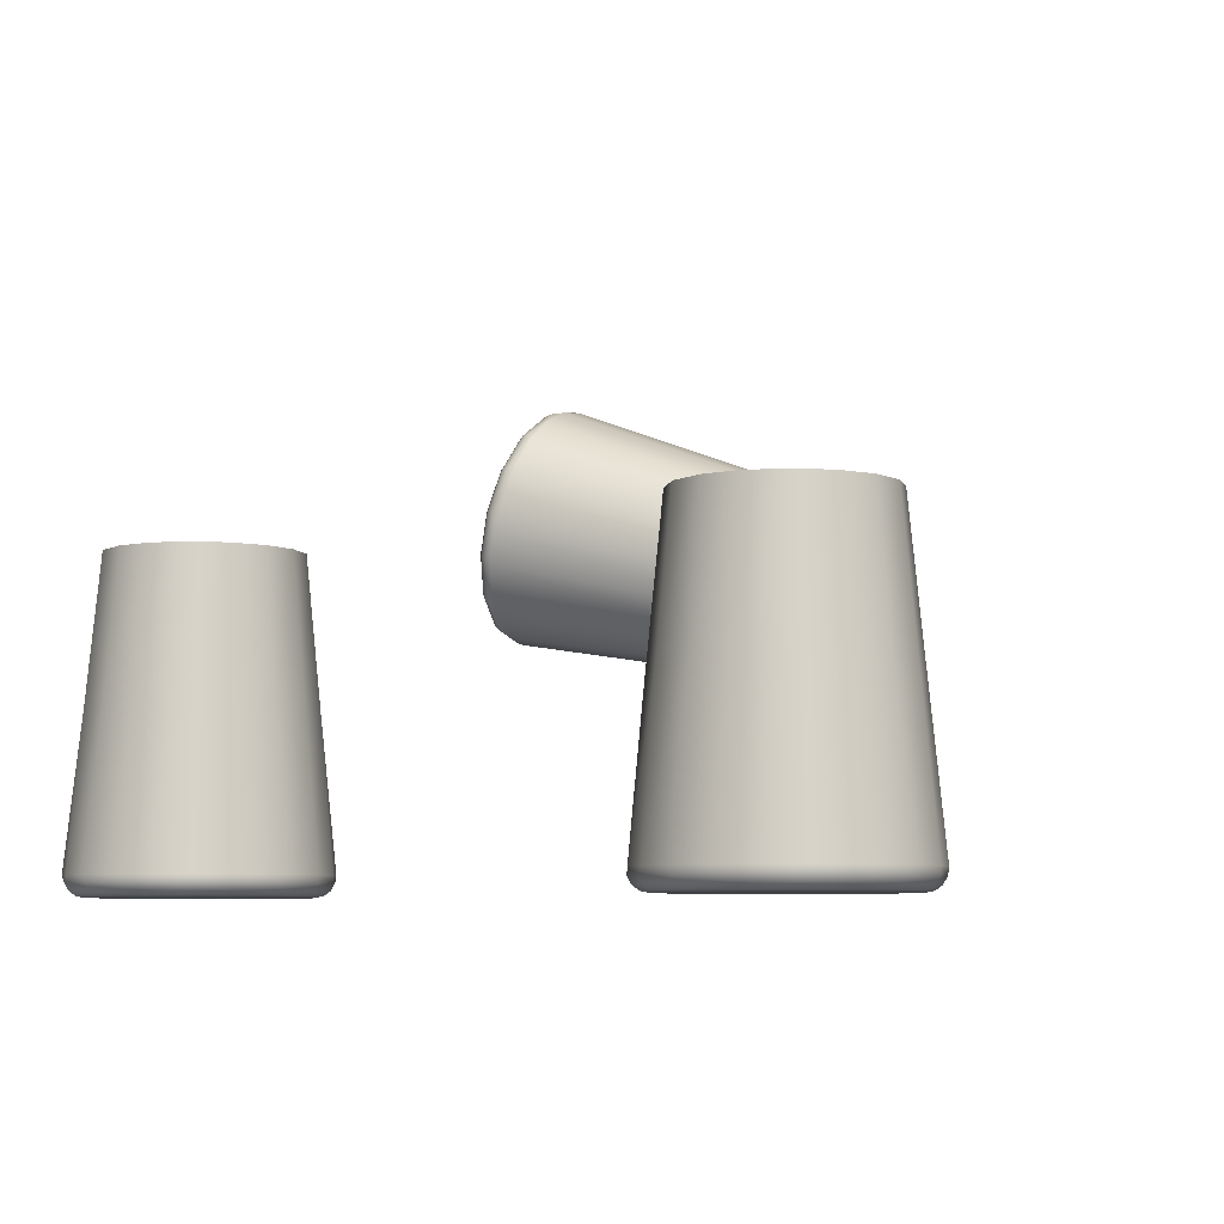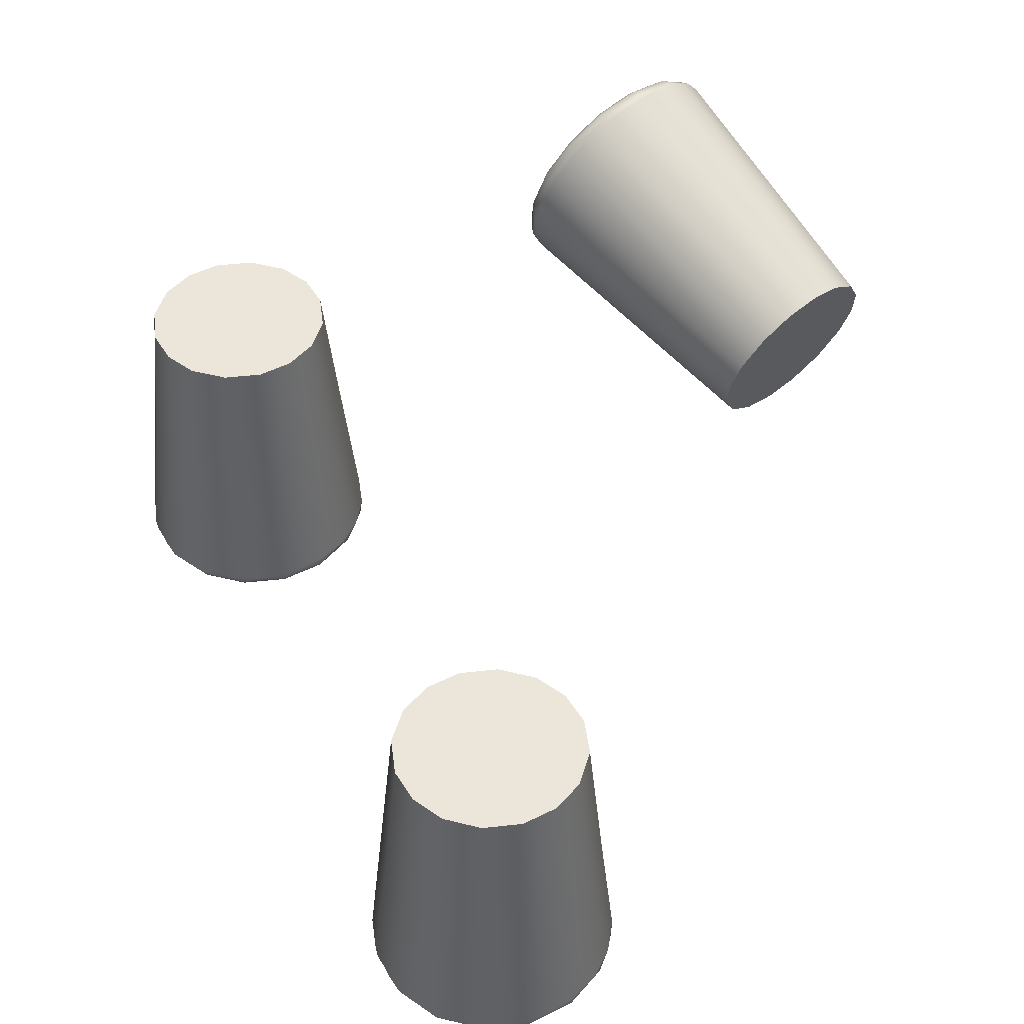
<metadata>
{"format":"obj","ext":"obj","renderer":"f3d","projection":"perspective","resolution":1024,"background":"white","views":[{"elev":-6.1,"azim":-30.7,"up":"+Y"},{"elev":47.1,"azim":-5.6,"up":"+Y"}]}
</metadata>
<code>
v 40.5 200.7 -353.8
v 166.9 164.6 -173.2
v 146.2 169.5 -157.1
v 128.8 184.8 -139.9
v 119.4 208.1 -125.7
v 119.2 233.4 -117.3
v 127.2 258.6 -114.6
v 143.8 281.9 -118.6
v 165.9 297.2 -129.1
v 188.1 302.1 -143
v 208.8 297.2 -159.1
v 226.2 281.9 -176.3
v 235.6 258.6 -190.5
v 235.8 233.4 -198.9
v 227.8 208.1 -201.6
v 211.2 184.8 -197.6
v 189.1 169.5 -187.2
v 166.9 164.6 -173.2
v 62.61 204.3 -368
v 84.05 215 -379.6
v 103.1 231.8 -387.4
v 118.2 253.4 -390.9
v 128.1 278 -389.8
v 132 303.7 -384.2
v 129.7 328.3 -374.5
v 121.2 349.9 -361.5
v 107.4 366.7 -346.3
v 89.21 377.4 -330.1
v 68.23 381.1 -314.2
v 46.12 377.4 -299.9
v 24.67 366.7 -288.4
v 5.639 349.9 -280.5
v -9.449 328.3 -277
v -19.37 303.7 -278.1
v -23.31 278 -283.8
v -20.97 253.4 -293.5
v -12.51 231.8 -306.5
v 1.354 215 -321.7
v 19.52 204.3 -337.9
v 40.5 200.7 -353.8
v 166.9 164.6 -173.2
v 146.2 169.5 -157.1
v 128.8 184.8 -139.9
v 119.4 208.1 -125.7
v 119.2 233.4 -117.3
v 127.2 258.6 -114.6
v 143.8 281.9 -118.6
v 165.9 297.2 -129.1
v 188.1 302.1 -143
v 208.8 297.2 -159.1
v 226.2 281.9 -176.3
v 235.6 258.6 -190.5
v 235.8 233.4 -198.9
v 227.8 208.1 -201.6
v 211.2 184.8 -197.6
v 189.1 169.5 -187.2
v 34.25 217.6 -362.7
v 60.2 223.4 -378.9
v 84 240.2 -390.1
v 102 265.2 -394.6
v 111.5 294.7 -391.6
v 111.1 324.3 -381.6
v 100.8 349.3 -366.2
v 82.11 366 -347.6
v 57.97 371.9 -328.8
v 32.02 366 -312.6
v 8.224 349.3 -301.4
v -9.809 324.3 -296.9
v -19.33 294.7 -299.9
v -18.89 265.2 -309.9
v -8.548 240.2 -325.3
v 10.11 223.4 -343.9
v 40.5 200.7 -353.8
v 37.62 202.6 -357.9
v 35.23 206.7 -361.3
v 34.06 212.2 -363
v 34.25 217.6 -362.7
v 67.78 209.4 -376.8
v 64.44 213.3 -379.6
v 61.71 218.5 -380.3
v 60.2 223.4 -378.9
v 95.43 228.8 -389.8
v 91.23 232.2 -392.2
v 87.08 236.3 -392.2
v 84 240.2 -390.1
v 116.4 257.9 -394.9
v 111.5 260.3 -397.2
v 106.3 263 -396.9
v 102 265.2 -394.6
v 127.5 292.3 -391.4
v 122.2 293.6 -393.8
v 116.4 294.5 -393.8
v 111.5 294.7 -391.6
v 126.9 326.6 -379.9
v 121.7 326.8 -382.6
v 116 325.9 -383.1
v 111.1 324.3 -381.6
v 114.9 355.7 -361.9
v 110.1 355 -365.2
v 105 352.6 -366.7
v 100.8 349.3 -366.2
v 93.24 375.1 -340.4
v 89.11 373.8 -344.4
v 85.07 370.4 -346.9
v 82.11 366 -347.6
v 68.23 381.1 -314.2
v 65.19 381.9 -318.5
v 61.93 380.4 -323.2
v 59.34 376.7 -326.9
v 57.97 371.9 -328.8
v 35.04 375.1 -299.6
v 32.72 373.8 -304.9
v 31.69 370.4 -309.6
v 32.02 366 -312.6
v 7.379 355.7 -286.6
v 5.929 355 -292.3
v 6.318 352.6 -297.6
v 8.224 349.3 -301.4
v -13.58 326.6 -281.5
v -14.37 326.8 -287.3
v -12.9 325.9 -292.9
v -9.809 324.3 -296.9
v -24.64 292.3 -284.9
v -25.09 293.6 -290.6
v -23.05 294.5 -296.1
v -19.33 294.7 -299.9
v -24.13 257.9 -296.5
v -24.59 260.3 -301.9
v -22.58 263 -306.7
v -18.89 265.2 -309.9
v -12.11 228.8 -314.5
v -12.95 232.2 -319.2
v -11.56 236.3 -323.1
v -8.548 240.2 -325.3
v 9.572 209.4 -336
v 8.053 213.3 -340.1
v 8.33 218.5 -342.9
v 10.11 223.4 -343.9
v 40.5 200.7 -353.8
v 37.62 202.6 -357.9
v 35.23 206.7 -361.3
v 34.06 212.2 -363
v 34.25 217.6 -362.7
v 62.61 204.3 -368
v 84.05 215 -379.6
v 103.1 231.8 -387.4
v 118.2 253.4 -390.9
v 128.1 278 -389.8
v 132 303.7 -384.2
v 129.7 328.3 -374.5
v 121.2 349.9 -361.5
v 107.4 366.7 -346.3
v 89.21 377.4 -330.1
v 46.12 377.4 -299.9
v 24.67 366.7 -288.4
v 5.639 349.9 -280.5
v -9.449 328.3 -277
v -19.37 303.7 -278.1
v -23.31 278 -283.8
v -20.97 253.4 -293.5
v -12.51 231.8 -306.5
v 1.354 215 -321.7
v 19.52 204.3 -337.9
f 39 40 2 3
f 4 37 38
f 36 37 4 5
f 38 39 3
f 6 34 35
f 32 33 7 8
f 8 31 32
f 33 34 7
f 35 36 5
f 29 30 9 10
f 11 27 28
f 12 26 27
f 28 29 10 11
f 13 24 25
f 15 22 23
f 21 22 15 16
f 23 24 14
f 25 26 12 13
f 30 31 9
f 3 4 38
f 5 6 35
f 6 7 34
f 8 9 31
f 11 12 27
f 13 14 24
f 20 17 19
f 1 19 17 18
f 15 23 14
f 16 17 20 21
f 51 50 49
f 41 51 47
f 41 52 51
f 47 49 48
f 51 49 47
f 46 43 47
f 53 52 41
f 53 41 55
f 55 41 56
f 47 43 41
f 44 46 45
f 44 43 46
f 43 42 41
f 53 55 54
f 66 65 64
f 69 67 66
f 64 69 66
f 69 64 63
f 69 63 62
f 61 60 62
f 69 68 67
f 71 70 69
f 69 72 71
f 58 72 69
f 59 69 60
f 58 69 59
f 58 57 72
f 62 60 69
f 79 78 74 75
f 80 79 75 76
f 83 82 78 79
f 84 83 79 80
f 87 86 82 83
f 88 87 83 84
f 91 90 86 87
f 92 91 87 88
f 95 94 90 91
f 96 95 91 92
f 99 98 94 95
f 100 99 95 96
f 103 102 98 99
f 104 103 99 100
f 108 107 102 103
f 109 108 103 104
f 112 111 107 108
f 113 112 108 109
f 116 115 111 112
f 117 116 112 113
f 120 119 115 116
f 121 120 116 117
f 124 123 119 120
f 125 124 120 121
f 128 127 123 124
f 129 128 124 125
f 132 131 127 128
f 133 132 128 129
f 136 135 131 132
f 137 136 132 133
f 141 140 135 136
f 142 141 136 137
f 73 74 78 144
f 82 146 145
f 78 145 144
f 86 147 146 82
f 145 78 82
f 148 147 86
f 90 149 148
f 150 94 98 151
f 94 150 149
f 94 149 90
f 152 151 98
f 153 152 102
f 153 102 107 106
f 86 90 148
f 80 76 77 81
f 88 84 85 89
f 84 80 81 85
f 92 88 89 93
f 93 97 96 92
f 102 152 98
f 100 96 97 101
f 104 100 101 105
f 105 110 109 104
f 106 107 111 154
f 111 155 154
f 156 115 119 157
f 115 156 155
f 115 155 111
f 123 158 157 119
f 159 158 123
f 159 123 127 160
f 131 162 161
f 160 127 131 161
f 140 139 163 135
f 162 131 135
f 162 135 163
f 113 109 110 114
f 121 117 118 122
f 117 113 114 118
f 125 121 122 126
f 133 129 130 134
f 142 137 138 143
f 137 133 134 138
f 129 125 126 130
v -56.03 16.16 310.4
v -62.4 127.3 301.3
v -62.4 127.3 301.3
v -68.77 238.4 292.2
v -93.09 238.4 303.1
v -121.9 238.4 303.9
v -148.7 238.4 293.3
v -167.9 238.4 274.7
v -178.8 238.4 250.4
v -179.6 238.4 221.5
v -169 238.4 194.7
v -150.4 238.4 175.6
v -126.1 238.4 164.7
v -97.23 238.4 163.8
v -70.42 238.4 174.5
v -51.3 238.4 193.1
v -40.37 238.4 217.4
v -39.52 238.4 246.2
v -50.19 238.4 273
v -68.77 238.4 292.2
v -36.65 16.16 292.2
v -23.18 16.16 269.3
v -16.71 16.16 243.5
v -17.76 16.16 216.9
v -26.25 16.16 191.8
v -41.5 16.16 170
v -62.26 16.16 153.4
v -86.85 16.16 143.3
v -113.3 16.16 140.6
v -139.4 16.16 145.4
v -163.1 16.16 157.4
v -182.5 16.16 175.6
v -196 16.16 198.5
v -202.5 16.16 224.3
v -201.4 16.16 250.8
v -192.9 16.16 276
v -177.7 16.16 297.8
v -156.9 16.16 314.4
v -132.3 16.16 324.4
v -105.9 16.16 327.2
v -79.74 16.16 322.4
v -56.03 16.16 310.4
v -90.52 127.3 313.9
v -123.9 127.3 314.9
v -154.9 127.3 302.5
v -177 127.3 281.1
v -189.6 127.3 252.9
v -190.6 127.3 219.6
v -178.3 127.3 188.6
v -156.8 127.3 166.5
v -128.6 127.3 153.9
v -95.3 127.3 152.9
v -64.3 127.3 165.2
v -42.2 127.3 186.7
v -29.56 127.3 214.8
v -28.57 127.3 248.2
v -40.91 127.3 279.2
v -68.77 238.4 292.2
v -93.09 238.4 303.1
v -121.9 238.4 303.9
v -148.7 238.4 293.3
v -167.9 238.4 274.7
v -178.8 238.4 250.4
v -179.6 238.4 221.5
v -169 238.4 194.7
v -150.4 238.4 175.6
v -126.1 238.4 164.7
v -97.23 238.4 163.8
v -70.42 238.4 174.5
v -51.3 238.4 193.1
v -40.37 238.4 217.4
v -39.52 238.4 246.2
v -50.19 238.4 273
v -63.76 1.263 299.3
v -42.21 1.263 276.8
v -30.91 1.263 247.8
v -31.59 1.263 216.6
v -44.14 1.263 188.1
v -66.66 1.263 166.5
v -95.71 1.263 155.2
v -126.9 1.263 155.9
v -155.4 1.263 168.4
v -177 1.263 191
v -188.3 1.263 220
v -187.6 1.263 251.2
v -175 1.263 279.7
v -152.5 1.263 301.3
v -123.5 1.263 312.6
v -92.29 1.263 311.9
v -56.03 16.16 310.4
v -56.33 10.82 309.9
v -58 5.722 307.5
v -60.74 2.326 303.6
v -63.76 1.263 299.3
v -31.28 10.82 283.8
v -33.73 5.722 282.2
v -37.77 2.326 279.6
v -42.21 1.263 276.8
v -18.16 10.82 250
v -21.01 5.722 249.5
v -25.73 2.326 248.7
v -30.91 1.263 247.8
v -18.95 10.82 213.8
v -21.78 5.722 214.4
v -26.45 2.326 215.5
v -31.59 1.263 216.6
v -33.53 10.82 180.6
v -35.91 5.722 182.3
v -39.83 2.326 185
v -44.14 1.263 188.1
v -59.7 10.82 155.6
v -61.26 5.722 158
v -63.83 2.326 162.1
v -66.66 1.263 166.5
v -93.46 10.82 142.5
v -93.96 5.722 145.3
v -94.8 2.326 150
v -95.71 1.263 155.2
v -129.7 10.82 143.2
v -129 5.722 146.1
v -128 2.326 150.8
v -126.9 1.263 155.9
v -162.8 10.82 157.8
v -161.2 5.722 160.2
v -158.4 2.326 164.1
v -155.4 1.263 168.4
v -187.9 10.82 184
v -185.4 5.722 185.6
v -181.4 2.326 188.1
v -177 1.263 191
v -201 10.82 217.8
v -198.1 5.722 218.3
v -193.4 2.326 219.1
v -188.3 1.263 220
v -200.2 10.82 254
v -197.4 5.722 253.3
v -192.7 2.326 252.3
v -187.6 1.263 251.2
v -185.6 10.82 287.1
v -183.2 5.722 285.5
v -179.3 2.326 282.7
v -175 1.263 279.7
v -159.5 10.82 312.2
v -157.9 5.722 309.7
v -155.3 2.326 305.7
v -152.5 1.263 301.3
v -125.7 10.82 325.3
v -125.2 5.722 322.4
v -124.4 2.326 317.7
v -123.5 1.263 312.6
v -89.49 10.82 324.5
v -90.12 5.722 321.7
v -91.15 2.326 317
v -92.29 1.263 311.9
v -56.03 16.16 310.4
v -56.33 10.82 309.9
v -58 5.722 307.5
v -60.74 2.326 303.6
v -63.76 1.263 299.3
v -36.65 16.16 292.2
v -23.18 16.16 269.3
v -16.71 16.16 243.5
v -17.76 16.16 216.9
v -26.25 16.16 191.8
v -41.5 16.16 170
v -62.26 16.16 153.4
v -86.85 16.16 143.3
v -113.3 16.16 140.6
v -139.4 16.16 145.4
v -163.1 16.16 157.4
v -182.5 16.16 175.6
v -196 16.16 198.5
v -202.5 16.16 224.3
v -201.4 16.16 250.8
v -192.9 16.16 276
v -177.7 16.16 297.8
v -156.9 16.16 314.4
v -132.3 16.16 324.4
v -105.9 16.16 327.2
v -79.74 16.16 322.4
f 204 205 165 206
f 206 203 204
f 201 202 207 208
f 209 199 200
f 200 201 208
f 202 203 207
f 206 207 203
f 206 165 167 168
f 207 206 168 169
f 197 198 210 211
f 198 199 210
f 209 208 170 171
f 200 208 209
f 211 196 197
f 208 207 169 170
f 196 212 195
f 194 195 212 213
f 193 214 192
f 190 191 215 216
f 215 191 192
f 193 194 213 214
f 189 217 188
f 188 218 187
f 186 219 185
f 164 184 220 166
f 220 184 185
f 186 187 218 219
f 216 189 190
f 210 199 209
f 211 210 172 173
f 196 211 212
f 212 211 173 174
f 214 213 175 176
f 213 212 174 175
f 210 209 171 172
f 216 215 177 178
f 217 216 178 179
f 189 216 217
f 219 218 180 181
f 166 220 182 183
f 220 219 181 182
f 185 219 220
f 218 217 179 180
f 188 217 218
f 176 177 215 214
f 192 214 215
f 230 229 228
f 231 230 227
f 232 231 227
f 227 230 228
f 226 232 227
f 225 233 226
f 233 232 226
f 234 233 224
f 223 235 234
f 235 223 236
f 223 234 224
f 236 223 222
f 236 222 221
f 225 224 233
f 247 246 252
f 251 248 247
f 252 246 245
f 244 243 239
f 243 242 240
f 245 244 238
f 250 249 248
f 247 252 251
f 252 245 237
f 245 238 237
f 240 242 241
f 239 243 240
f 244 239 238
f 251 250 248
f 259 258 254 255
f 260 259 255 256
f 263 262 258 259
f 264 263 259 260
f 267 266 262 263
f 268 267 263 264
f 271 270 266 267
f 272 271 267 268
f 275 274 270 271
f 276 275 271 272
f 279 278 274 275
f 280 279 275 276
f 283 282 278 279
f 284 283 279 280
f 287 286 282 283
f 288 287 283 284
f 291 290 286 287
f 292 291 287 288
f 295 294 290 291
f 296 295 291 292
f 299 298 294 295
f 300 299 295 296
f 303 302 298 299
f 304 303 299 300
f 307 306 302 303
f 308 307 303 304
f 311 310 306 307
f 312 311 307 308
f 315 314 310 311
f 316 315 311 312
f 320 319 314 315
f 321 320 315 316
f 253 254 258 323
f 262 325 324
f 258 324 323
f 266 326 325 262
f 324 258 262
f 327 326 266
f 270 328 327
f 329 274 278 330
f 274 329 328
f 274 328 270
f 331 330 278
f 332 331 282
f 332 282 286 333
f 266 270 327
f 260 256 257 261
f 268 264 265 269
f 264 260 261 265
f 272 268 269 273
f 273 277 276 272
f 282 331 278
f 280 276 277 281
f 284 280 281 285
f 285 289 288 284
f 333 286 290 334
f 290 335 334
f 336 294 298 337
f 294 336 335
f 294 335 290
f 302 338 337 298
f 339 338 302
f 339 302 306 340
f 310 342 341
f 340 306 310 341
f 319 318 343 314
f 342 310 314
f 342 314 343
f 292 288 289 293
f 300 296 297 301
f 296 292 293 297
f 304 300 301 305
f 312 308 309 313
f 321 316 317 322
f 316 312 313 317
f 308 304 305 309
v -224.9 16.16 -157.4
v -231.2 127.3 -166.5
v -231.2 127.3 -166.5
v -237.6 238.4 -175.6
v -261.9 238.4 -164.7
v -290.8 238.4 -163.8
v -317.6 238.4 -174.5
v -336.7 238.4 -193.1
v -347.6 238.4 -217.4
v -348.5 238.4 -246.2
v -337.8 238.4 -273
v -319.2 238.4 -292.2
v -294.9 238.4 -303.1
v -266.1 238.4 -303.9
v -239.2 238.4 -293.3
v -220.1 238.4 -274.7
v -209.2 238.4 -250.4
v -208.3 238.4 -221.5
v -219 238.4 -194.7
v -237.6 238.4 -175.6
v -205.5 16.16 -175.6
v -192 16.16 -198.5
v -185.5 16.16 -224.3
v -186.6 16.16 -250.8
v -195.1 16.16 -276
v -210.3 16.16 -297.8
v -231.1 16.16 -314.4
v -255.7 16.16 -324.4
v -282.1 16.16 -327.2
v -308.2 16.16 -322.4
v -332 16.16 -310.4
v -351.3 16.16 -292.2
v -364.8 16.16 -269.3
v -371.3 16.16 -243.5
v -370.2 16.16 -216.9
v -361.7 16.16 -191.8
v -346.5 16.16 -170
v -325.7 16.16 -153.4
v -301.1 16.16 -143.3
v -274.7 16.16 -140.6
v -248.6 16.16 -145.4
v -224.9 16.16 -157.4
v -259.3 127.3 -153.9
v -292.7 127.3 -152.9
v -323.7 127.3 -165.2
v -345.8 127.3 -186.7
v -358.4 127.3 -214.8
v -359.4 127.3 -248.2
v -347.1 127.3 -279.2
v -325.6 127.3 -301.3
v -297.5 127.3 -313.9
v -264.1 127.3 -314.9
v -233.1 127.3 -302.5
v -211 127.3 -281.1
v -198.4 127.3 -252.9
v -197.4 127.3 -219.6
v -209.7 127.3 -188.6
v -237.6 238.4 -175.6
v -261.9 238.4 -164.7
v -290.8 238.4 -163.8
v -317.6 238.4 -174.5
v -336.7 238.4 -193.1
v -347.6 238.4 -217.4
v -348.5 238.4 -246.2
v -337.8 238.4 -273
v -319.2 238.4 -292.2
v -294.9 238.4 -303.1
v -266.1 238.4 -303.9
v -239.2 238.4 -293.3
v -220.1 238.4 -274.7
v -209.2 238.4 -250.4
v -208.3 238.4 -221.5
v -219 238.4 -194.7
v -232.6 1.263 -168.4
v -211 1.263 -191
v -199.7 1.263 -220
v -200.4 1.263 -251.2
v -213 1.263 -279.7
v -235.5 1.263 -301.3
v -264.5 1.263 -312.6
v -295.7 1.263 -311.9
v -324.2 1.263 -299.3
v -345.8 1.263 -276.8
v -357.1 1.263 -247.8
v -356.4 1.263 -216.6
v -343.8 1.263 -188.1
v -321.3 1.263 -166.5
v -292.3 1.263 -155.2
v -261.1 1.263 -155.9
v -224.9 16.16 -157.4
v -225.2 10.82 -157.8
v -226.8 5.722 -160.2
v -229.6 2.326 -164.1
v -232.6 1.263 -168.4
v -200.1 10.82 -184
v -202.6 5.722 -185.6
v -206.6 2.326 -188.1
v -211 1.263 -191
v -187 10.82 -217.8
v -189.8 5.722 -218.3
v -194.6 2.326 -219.1
v -199.7 1.263 -220
v -187.8 10.82 -254
v -190.6 5.722 -253.3
v -195.3 2.326 -252.3
v -200.4 1.263 -251.2
v -202.4 10.82 -287.1
v -204.7 5.722 -285.5
v -208.7 2.326 -282.7
v -213 1.263 -279.7
v -228.5 10.82 -312.2
v -230.1 5.722 -309.7
v -232.7 2.326 -305.7
v -235.5 1.263 -301.3
v -262.3 10.82 -325.3
v -262.8 5.722 -322.4
v -263.6 2.326 -317.7
v -264.5 1.263 -312.6
v -298.5 10.82 -324.5
v -297.9 5.722 -321.7
v -296.8 2.326 -317
v -295.7 1.263 -311.9
v -331.7 10.82 -309.9
v -330 5.722 -307.5
v -327.2 2.326 -303.6
v -324.2 1.263 -299.3
v -356.7 10.82 -283.8
v -354.3 5.722 -282.2
v -350.2 2.326 -279.6
v -345.8 1.263 -276.8
v -369.8 10.82 -250
v -367 5.722 -249.5
v -362.3 2.326 -248.7
v -357.1 1.263 -247.8
v -369 10.82 -213.8
v -366.2 5.722 -214.4
v -361.5 2.326 -215.5
v -356.4 1.263 -216.6
v -354.5 10.82 -180.6
v -352.1 5.722 -182.3
v -348.2 2.326 -185
v -343.8 1.263 -188.1
v -328.3 10.82 -155.6
v -326.7 5.722 -158
v -324.2 2.326 -162.1
v -321.3 1.263 -166.5
v -294.5 10.82 -142.5
v -294 5.722 -145.3
v -293.2 2.326 -150
v -292.3 1.263 -155.2
v -258.3 10.82 -143.2
v -258.9 5.722 -146.1
v -260 2.326 -150.8
v -261.1 1.263 -155.9
v -224.9 16.16 -157.4
v -225.2 10.82 -157.8
v -226.8 5.722 -160.2
v -229.6 2.326 -164.1
v -232.6 1.263 -168.4
v -205.5 16.16 -175.6
v -192 16.16 -198.5
v -185.5 16.16 -224.3
v -186.6 16.16 -250.8
v -195.1 16.16 -276
v -210.3 16.16 -297.8
v -231.1 16.16 -314.4
v -255.7 16.16 -324.4
v -282.1 16.16 -327.2
v -308.2 16.16 -322.4
v -332 16.16 -310.4
v -351.3 16.16 -292.2
v -364.8 16.16 -269.3
v -371.3 16.16 -243.5
v -370.2 16.16 -216.9
v -361.7 16.16 -191.8
v -346.5 16.16 -170
v -325.7 16.16 -153.4
v -301.1 16.16 -143.3
v -274.7 16.16 -140.6
v -248.6 16.16 -145.4
f 384 385 345 386
f 386 383 384
f 381 382 387 388
f 389 379 380
f 380 381 388
f 382 383 387
f 386 387 383
f 386 345 347 348
f 387 386 348 349
f 377 378 390 391
f 378 379 390
f 389 388 350 351
f 380 388 389
f 391 376 377
f 388 387 349 350
f 376 392 375
f 374 375 392 393
f 373 394 372
f 370 371 395 396
f 395 371 372
f 373 374 393 394
f 369 397 368
f 368 398 367
f 366 399 365
f 344 364 400 346
f 400 364 365
f 366 367 398 399
f 396 369 370
f 390 379 389
f 391 390 352 353
f 376 391 392
f 392 391 353 354
f 394 393 355 356
f 393 392 354 355
f 390 389 351 352
f 396 395 357 358
f 397 396 358 359
f 369 396 397
f 399 398 360 361
f 346 400 362 363
f 400 399 361 362
f 365 399 400
f 398 397 359 360
f 368 397 398
f 356 357 395 394
f 372 394 395
f 410 409 408
f 411 410 408
f 412 411 407
f 407 411 408
f 406 412 407
f 405 413 406
f 413 412 406
f 414 413 404
f 403 415 414
f 415 403 416
f 403 414 404
f 416 403 402
f 416 402 401
f 405 404 413
f 426 425 429
f 426 428 427
f 429 425 423
f 423 425 424
f 422 421 420
f 417 423 422
f 426 429 428
f 431 430 429
f 417 431 429
f 432 431 417
f 417 420 419
f 419 418 417
f 420 417 422
f 429 423 417
f 439 438 434 435
f 440 439 435 436
f 443 442 438 439
f 444 443 439 440
f 447 446 442 443
f 448 447 443 444
f 451 450 446 447
f 452 451 447 448
f 455 454 450 451
f 456 455 451 452
f 459 458 454 455
f 460 459 455 456
f 463 462 458 459
f 464 463 459 460
f 467 466 462 463
f 468 467 463 464
f 471 470 466 467
f 472 471 467 468
f 475 474 470 471
f 476 475 471 472
f 479 478 474 475
f 480 479 475 476
f 483 482 478 479
f 484 483 479 480
f 487 486 482 483
f 488 487 483 484
f 491 490 486 487
f 492 491 487 488
f 495 494 490 491
f 496 495 491 492
f 500 499 494 495
f 501 500 495 496
f 433 434 438 503
f 442 505 504
f 438 504 503
f 446 506 505 442
f 504 438 442
f 506 446 450 507
f 450 508 507
f 509 454 458 510
f 454 509 508
f 454 508 450
f 511 510 458
f 512 511 462
f 512 462 466 513
f 440 436 437 441
f 448 444 445 449
f 444 440 441 445
f 452 448 449 453
f 453 457 456 452
f 462 511 458
f 460 456 457 461
f 464 460 461 465
f 465 469 468 464
f 513 466 470 514
f 470 515 514
f 516 474 478 517
f 474 516 515
f 474 515 470
f 482 518 517 478
f 519 518 482
f 519 482 486 520
f 490 522 521
f 520 486 490 521
f 499 498 523 494
f 522 490 494
f 522 494 523
f 472 468 469 473
f 480 476 477 481
f 476 472 473 477
f 484 480 481 485
f 492 488 489 493
f 501 496 497 502
f 496 492 493 497
f 488 484 485 489

</code>
